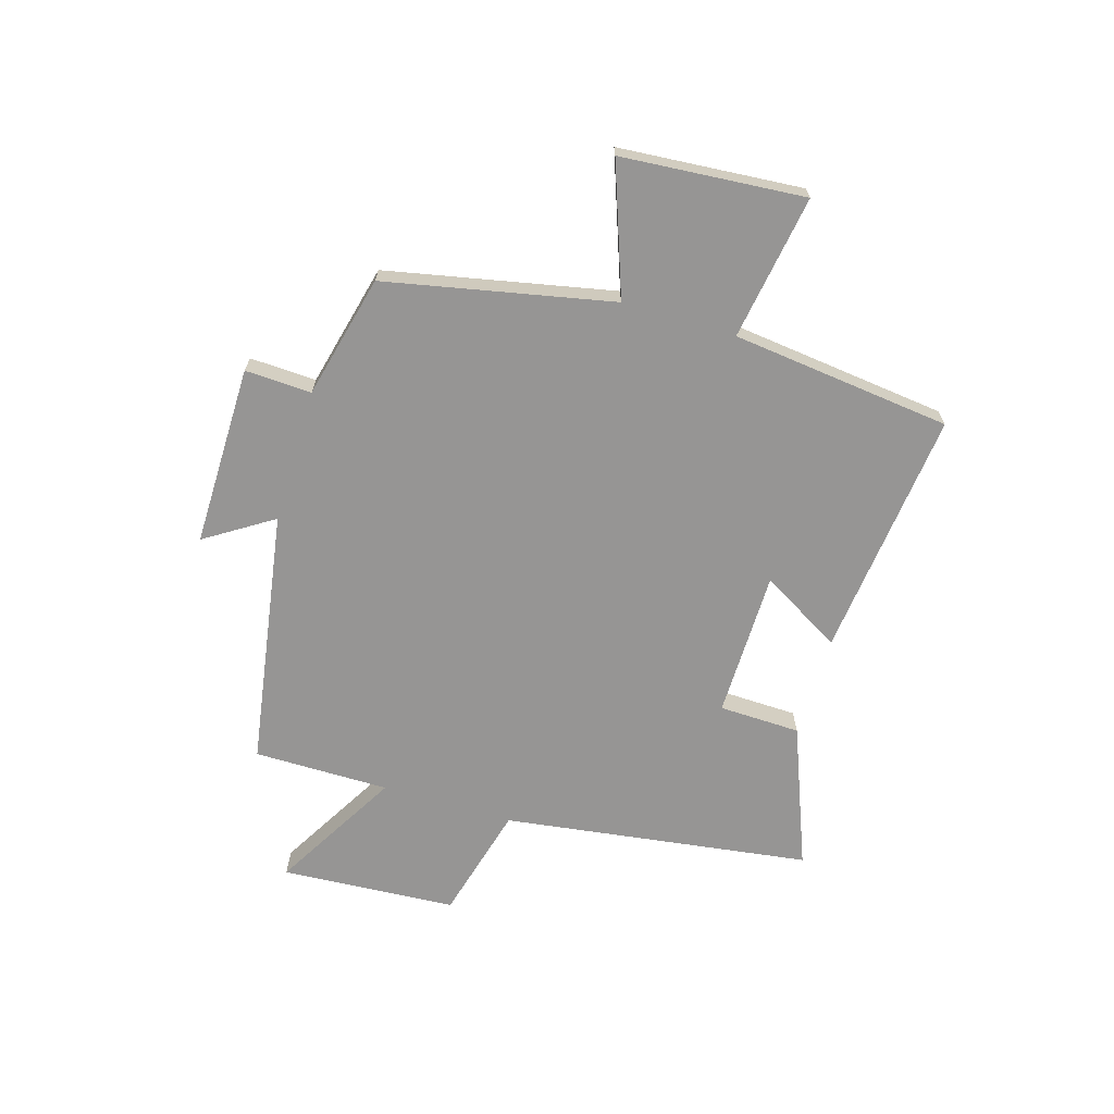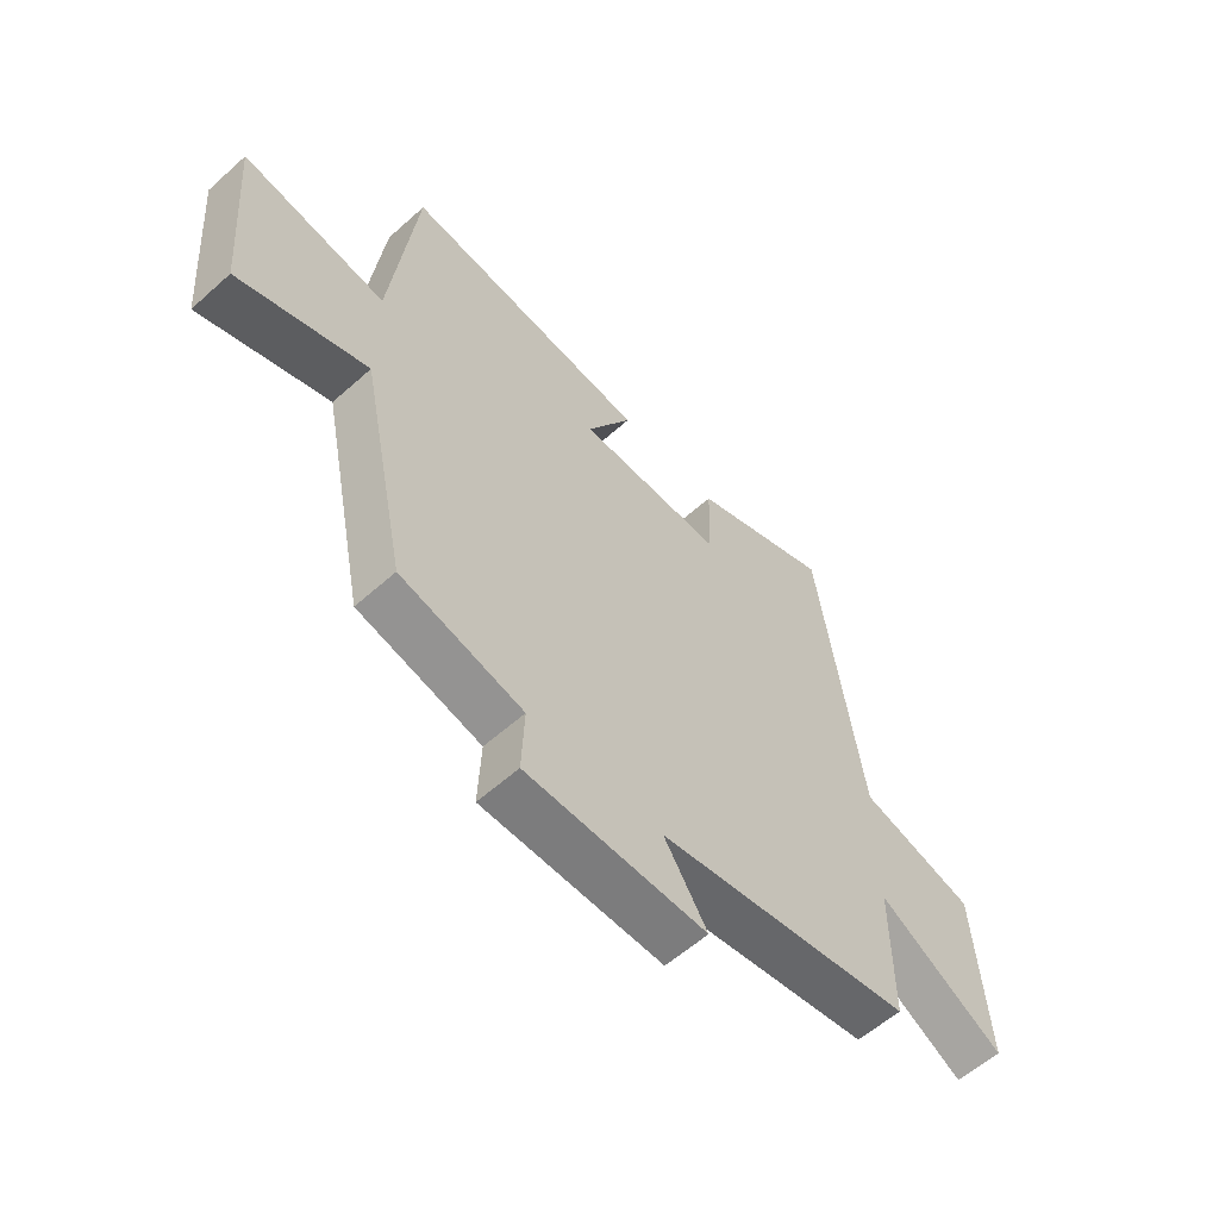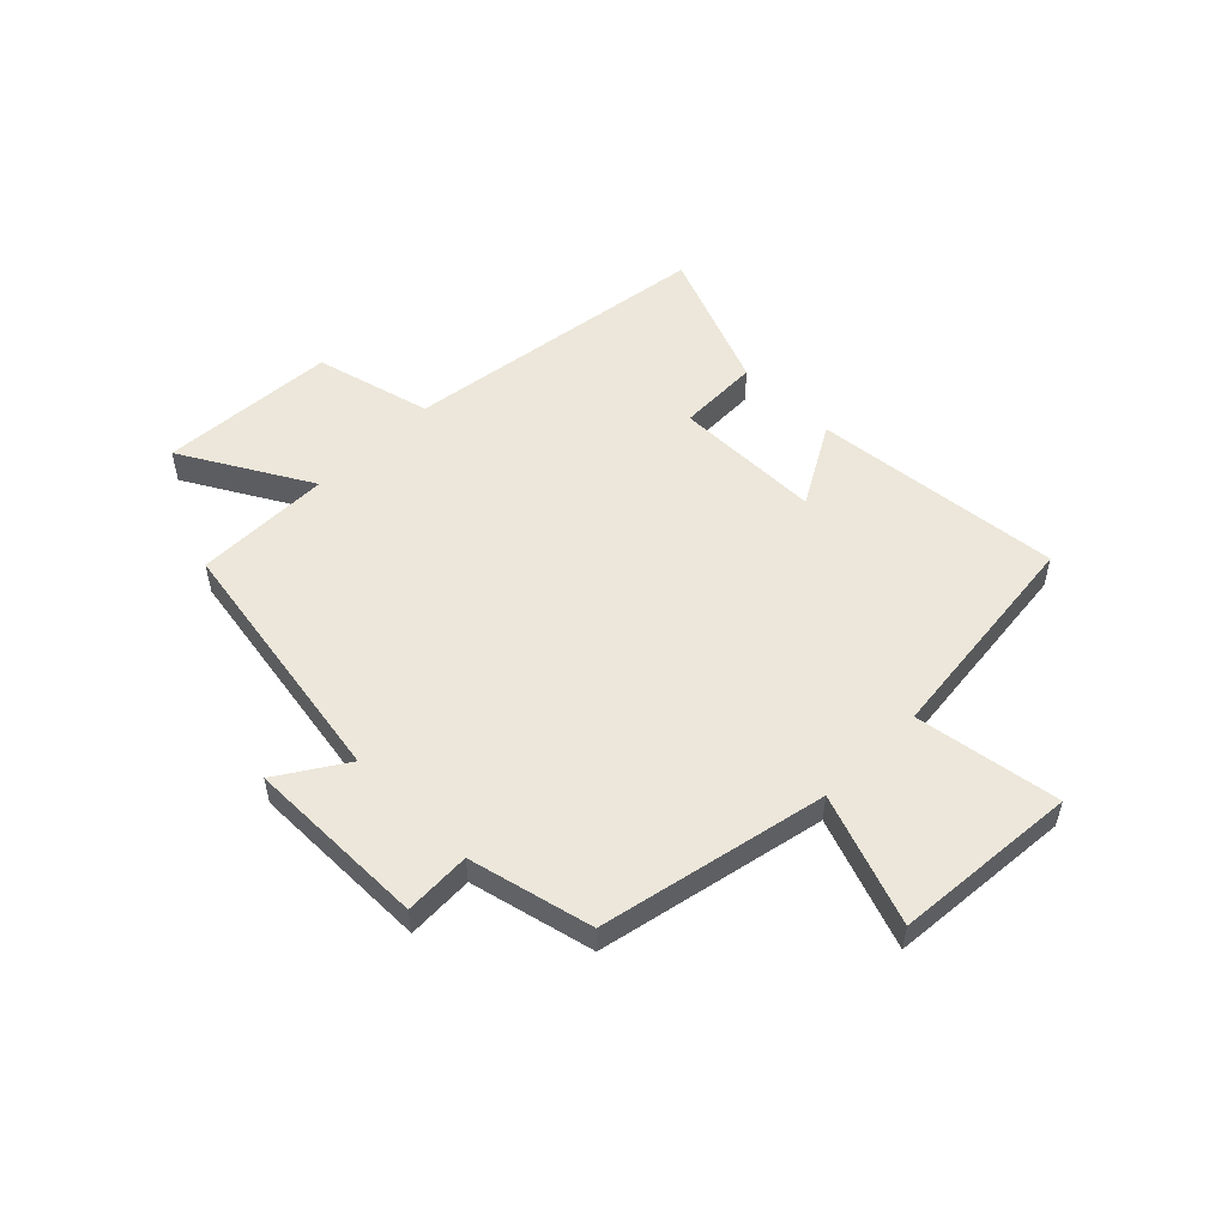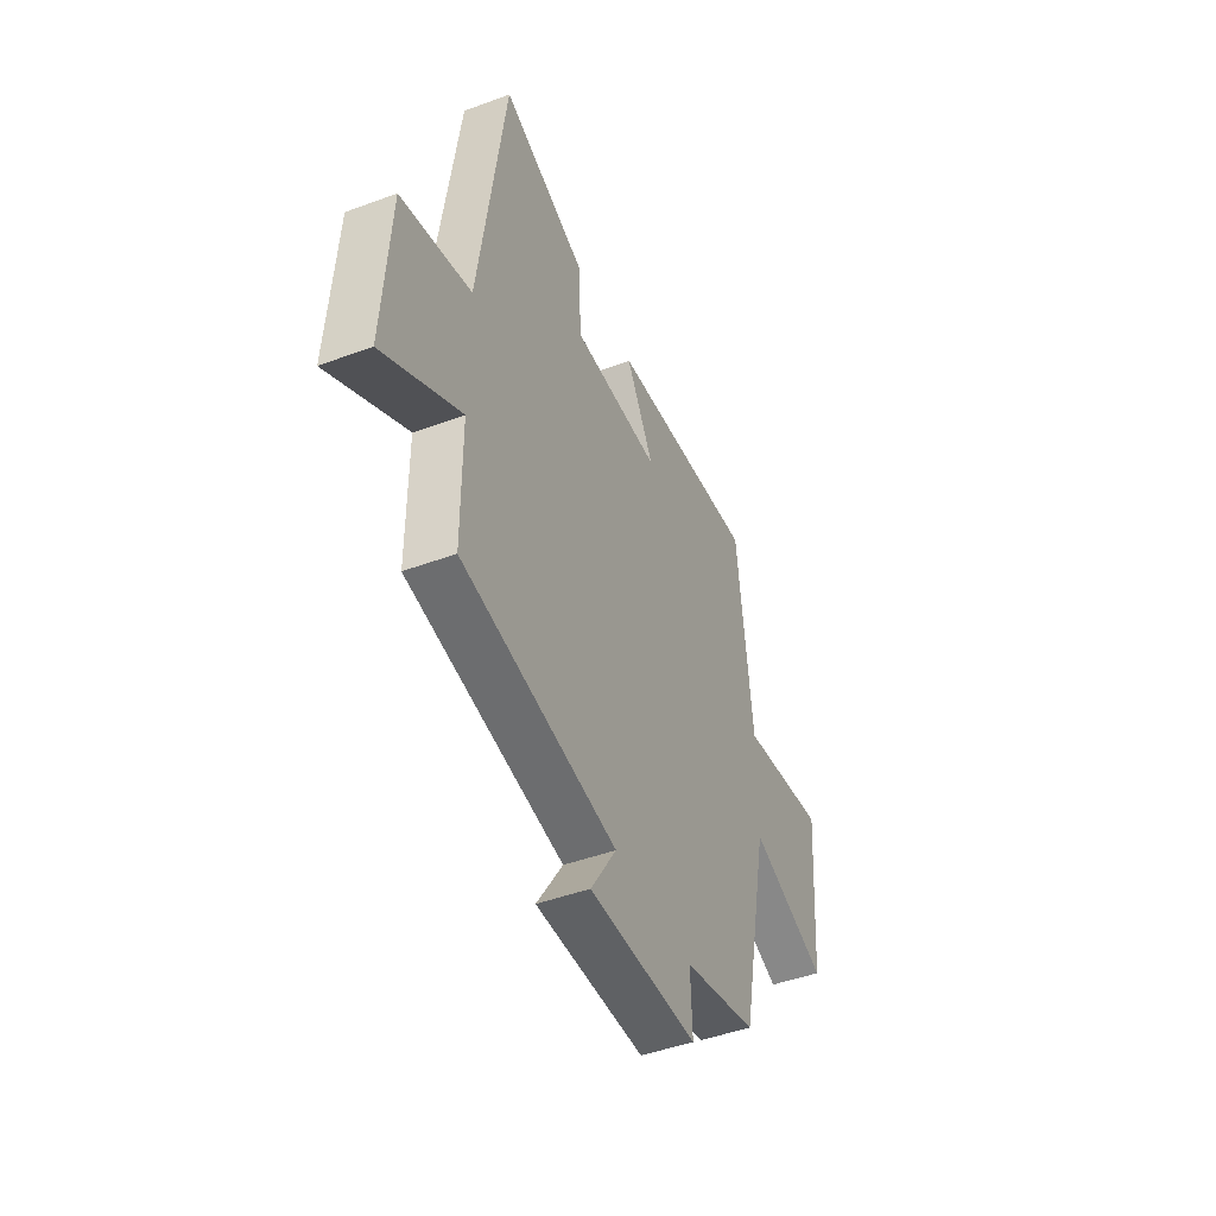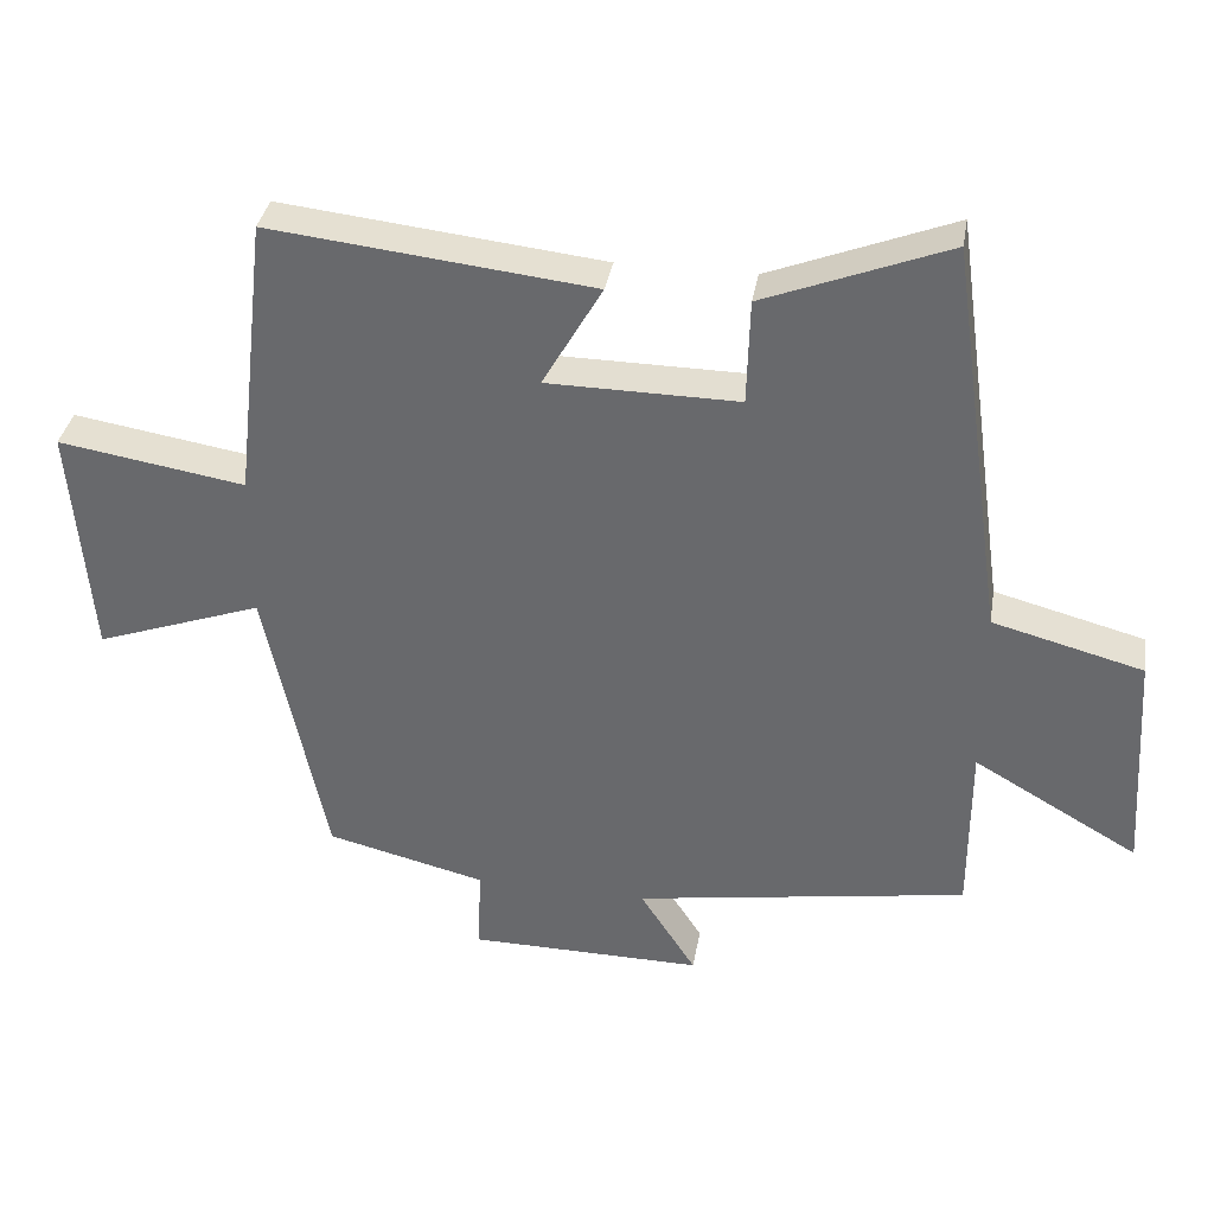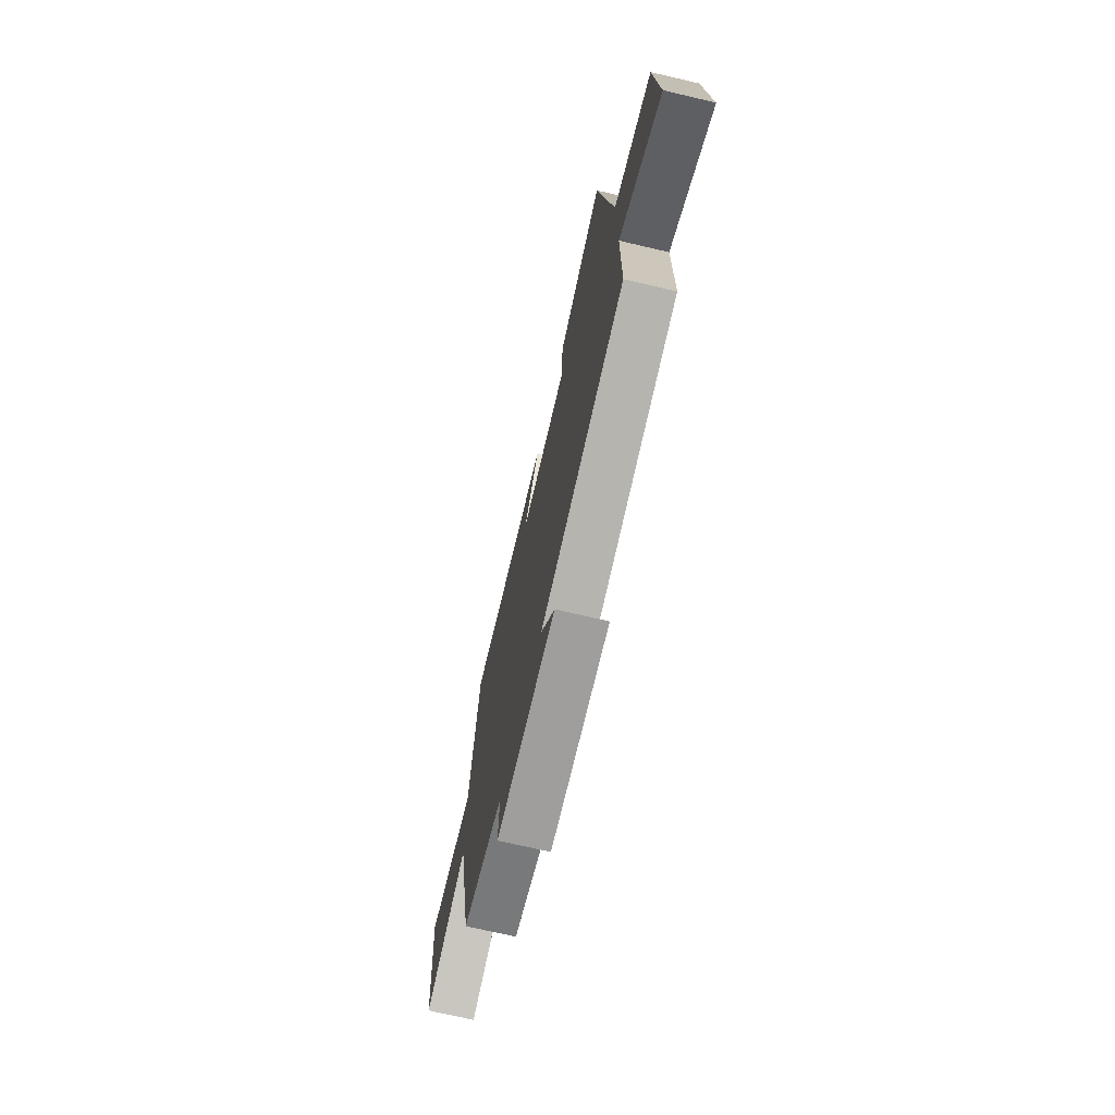
<metadata>
{"format":"obj","ext":"obj","renderer":"f3d","projection":"perspective","resolution":1024,"background":"white","views":[{"elev":-67.5,"azim":-106.8,"up":"+Y"},{"elev":-58.5,"azim":-47.3,"up":"+Z"},{"elev":53.1,"azim":-135.0,"up":"+Y"},{"elev":-45.8,"azim":113.0,"up":"+Z"},{"elev":35.8,"azim":9.6,"up":"+Z"},{"elev":-71.3,"azim":76.9,"up":"+Z"}]}
</metadata>
<code>
v -0.455 0.07 0.548
v -0.013 0.07 0.5
v -0.095 0.07 0.357
v 0.167 0.07 0.355
v 0.171 0.07 0.5
v 0.423 0.07 0.599
v 0.5 0.07 0.052
v 0.706 0.07 -0.002
v 0.726 0.07 -0.314
v 0.5 0.07 -0.184
v 0.5 0.07 -0.425
v 0.042 0.07 -0.5
v 0.119 0.07 -0.62
v -0.203 0.07 -0.618
v -0.198 0.07 -0.5
v -0.417 0.07 -0.447
v -0.5 0.07 -0.045
v -0.731 0.07 -0.128
v -0.757 0.07 0.198
v -0.5 0.07 0.157
v -0.455 0 0.548
v -0.013 0 0.5
v -0.095 0 0.357
v 0.167 0 0.355
v 0.171 0 0.5
v 0.423 0 0.599
v 0.5 0 0.052
v 0.706 0 -0.002
v 0.726 0 -0.314
v 0.5 0 -0.184
v 0.5 0 -0.425
v 0.042 0 -0.5
v 0.119 0 -0.62
v -0.203 0 -0.618
v -0.198 0 -0.5
v -0.417 0 -0.447
v -0.5 0 -0.045
v -0.731 0 -0.128
v -0.757 0 0.198
v -0.5 0 0.157
f 17 18 19 20
f 17 20 1
f 16 17 1
f 15 16 1
f 12 13 14 15
f 12 15 1
f 11 12 1
f 10 11 1
f 7 8 9 10
f 6 7 10
f 5 6 10
f 4 5 10
f 3 4 10
f 3 10 1
f 1 2 3
f 40 39 38 37
f 21 40 37
f 21 37 36
f 21 36 35
f 35 34 33 32
f 21 35 32
f 21 32 31
f 21 31 30
f 30 29 28 27
f 30 27 26
f 30 26 25
f 30 25 24
f 30 24 23
f 21 30 23
f 23 22 21
f 1 21 22 2
f 2 22 23 3
f 3 23 24 4
f 4 24 25 5
f 5 25 26 6
f 6 26 27 7
f 7 27 28 8
f 8 28 29 9
f 9 29 30 10
f 10 30 31 11
f 11 31 32 12
f 12 32 33 13
f 13 33 34 14
f 14 34 35 15
f 15 35 36 16
f 16 36 37 17
f 17 37 38 18
f 18 38 39 19
f 19 39 40 20
f 20 40 21 1

</code>
